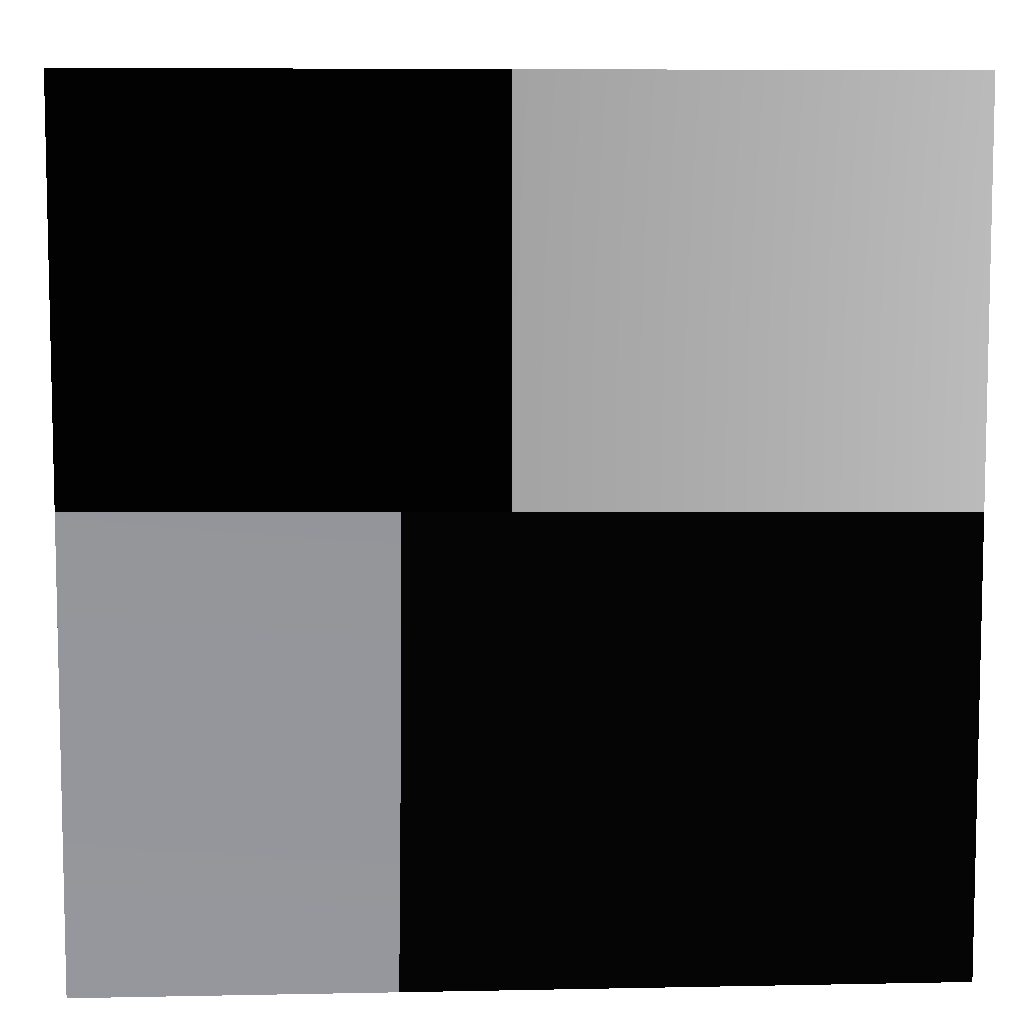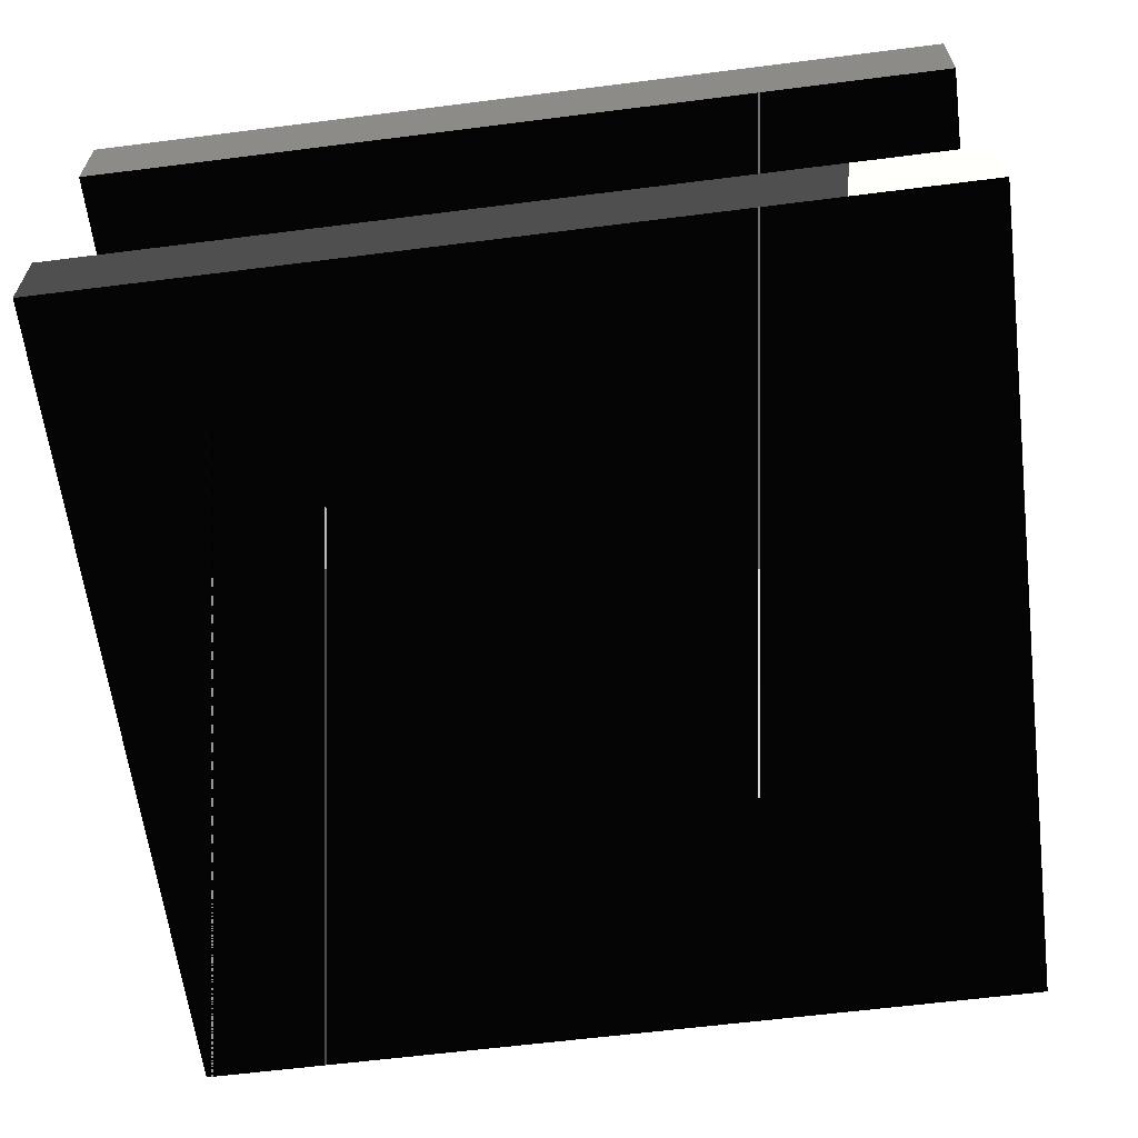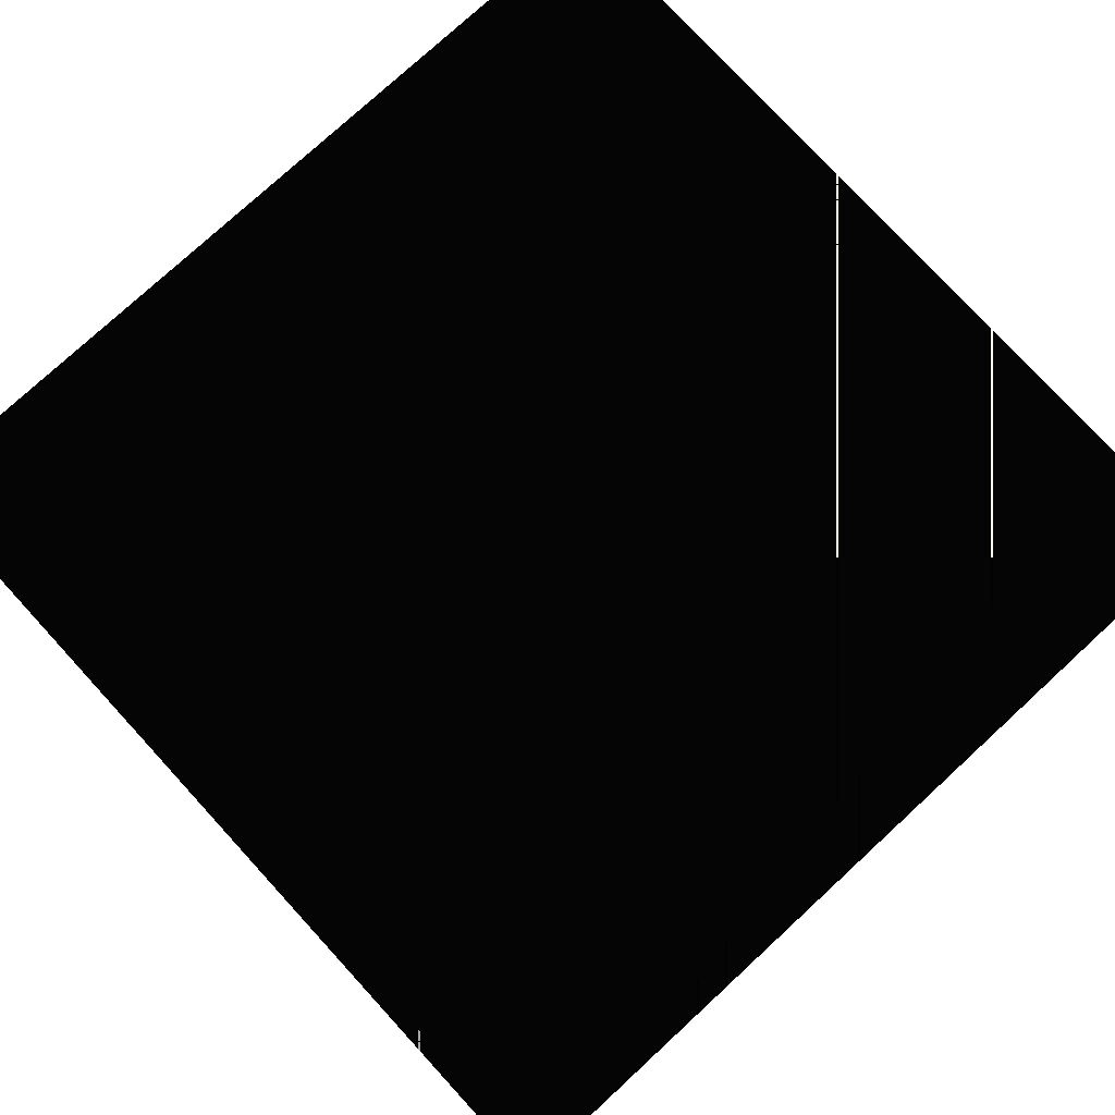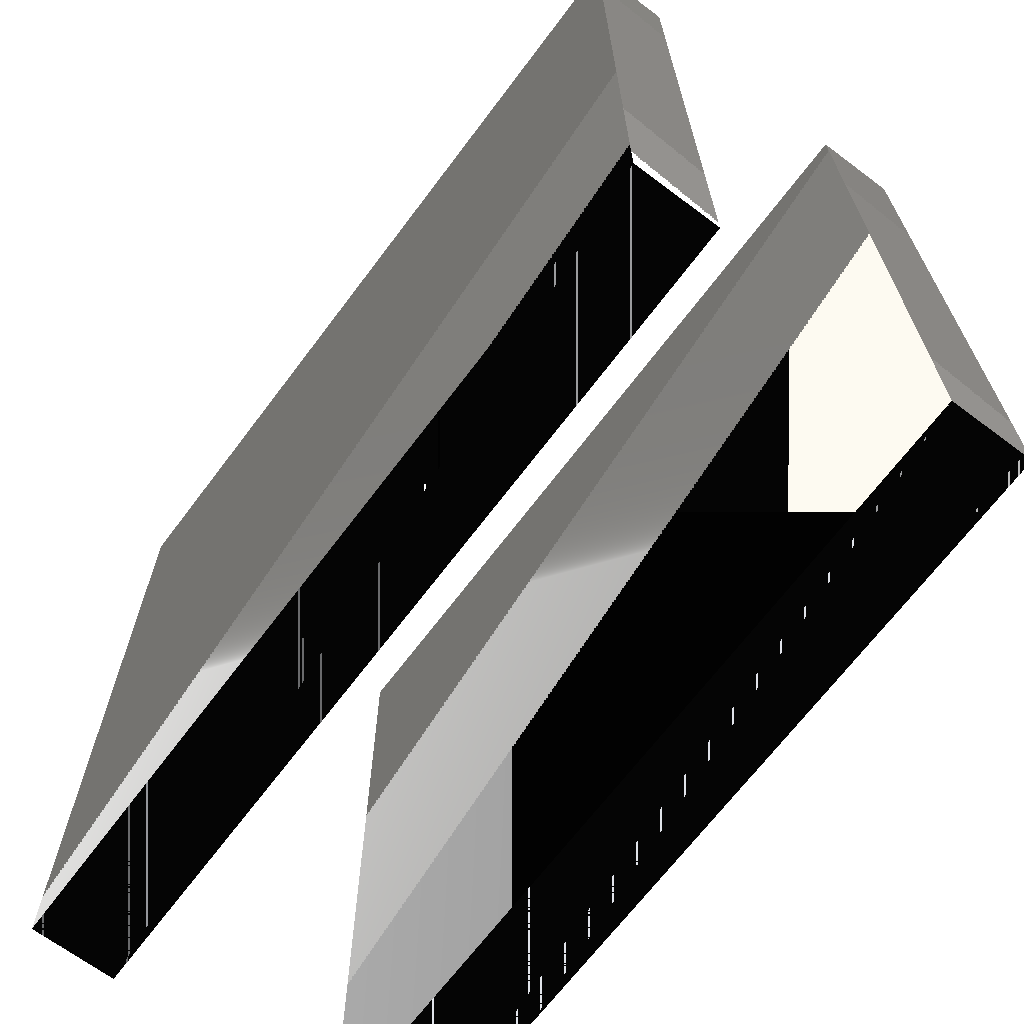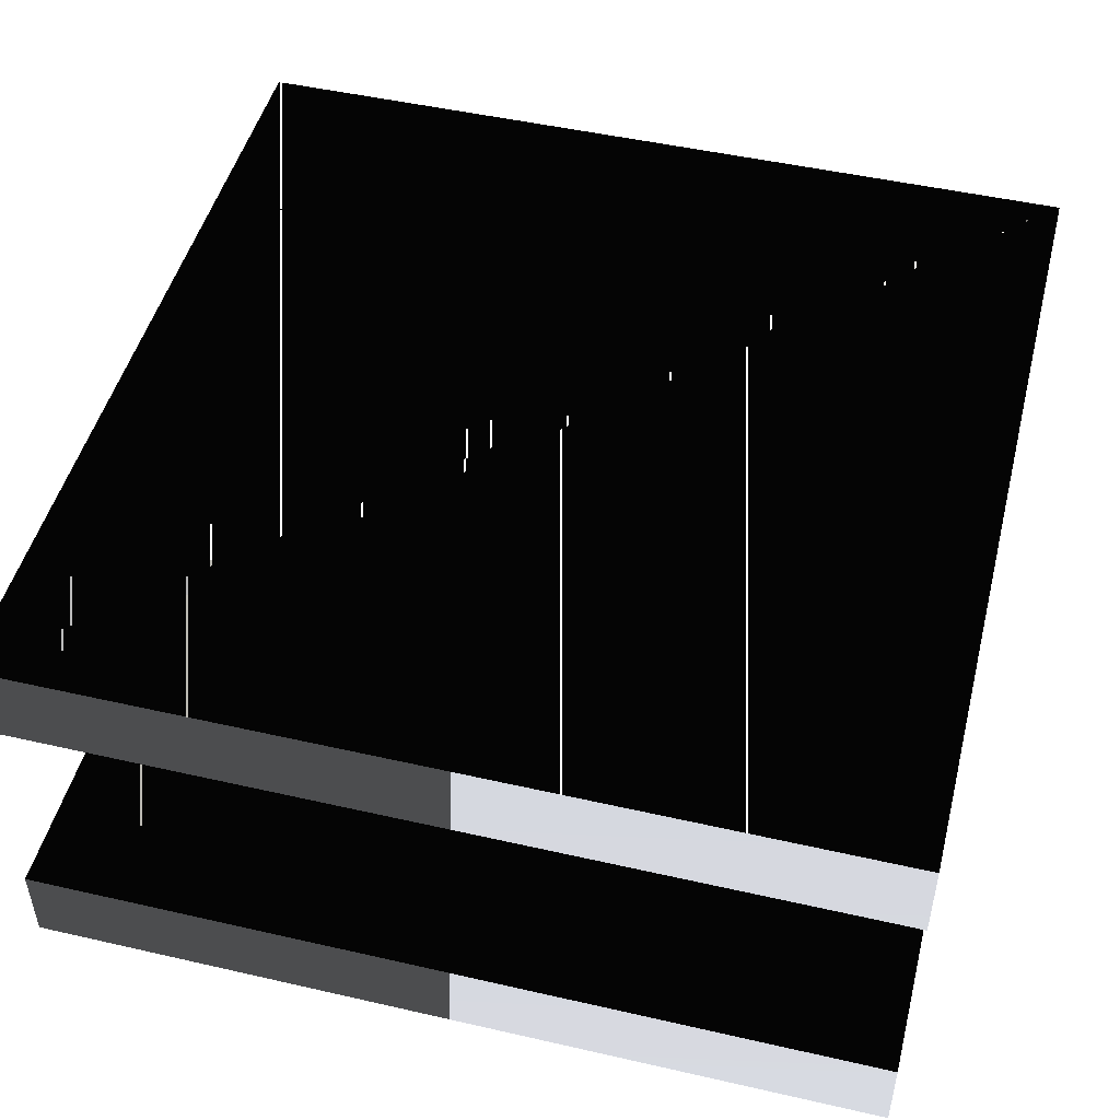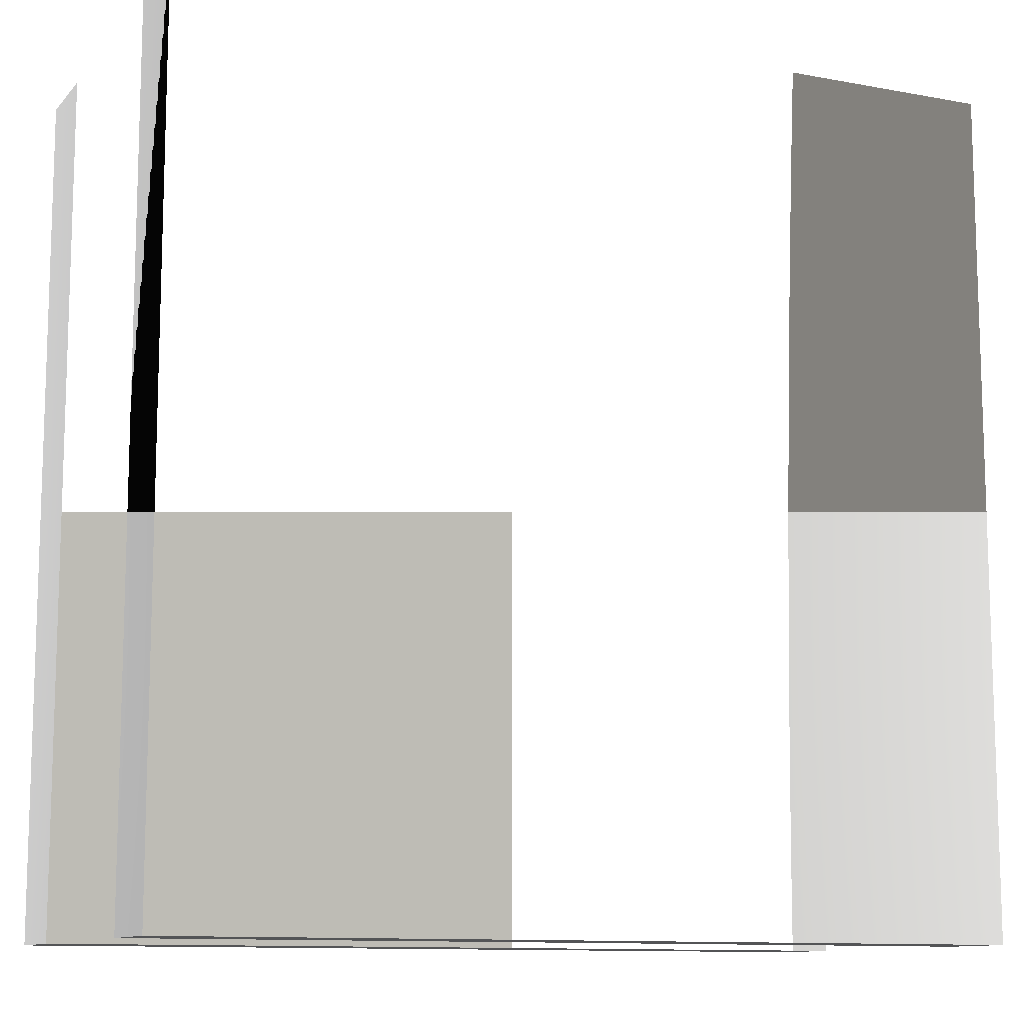
<metadata>
{"format":"stl","ext":"stl","renderer":"f3d","projection":"perspective","resolution":1024,"background":"white","views":[{"elev":7.5,"azim":176.8,"up":"+Y"},{"elev":-62.4,"azim":-172.7,"up":"+Z"},{"elev":77.8,"azim":-42.6,"up":"+Z"},{"elev":-67.8,"azim":53.1,"up":"+Y"},{"elev":48.6,"azim":14.3,"up":"+Z"},{"elev":-11.2,"azim":-24.5,"up":"+Y"}]}
</metadata>
<code>
# stl→obj: 16 verts, 24 faces
v -8.472e-08 -8.472e-08 1.694e-08
v -8.472e-08 8.472e-08 1.694e-08
v -8.472e-08 8.472e-08 0
v -8.472e-08 -8.472e-08 0
v 8.472e-08 -8.472e-08 1.694e-08
v 8.472e-08 -8.472e-08 0
v 8.472e-08 8.472e-08 1.694e-08
v 8.472e-08 8.472e-08 0
v -8.472e-08 -8.472e-08 8.091e-08
v -8.472e-08 8.472e-08 8.091e-08
v -8.472e-08 8.472e-08 6.397e-08
v -8.472e-08 -8.472e-08 6.397e-08
v 8.472e-08 -8.472e-08 8.091e-08
v 8.472e-08 -8.472e-08 6.397e-08
v 8.472e-08 8.472e-08 8.091e-08
v 8.472e-08 8.472e-08 6.397e-08
f 1 2 3
f 3 4 1
f 5 1 4
f 4 6 5
f 7 5 6
f 6 8 7
f 2 7 8
f 8 3 2
f 1 2 7
f 1 5 7
f 4 3 8
f 4 6 8
f 9 10 11
f 11 12 9
f 13 9 12
f 12 14 13
f 15 13 14
f 14 16 15
f 10 15 16
f 16 11 10
f 9 10 15
f 9 13 15
f 12 11 16
f 12 14 16

</code>
